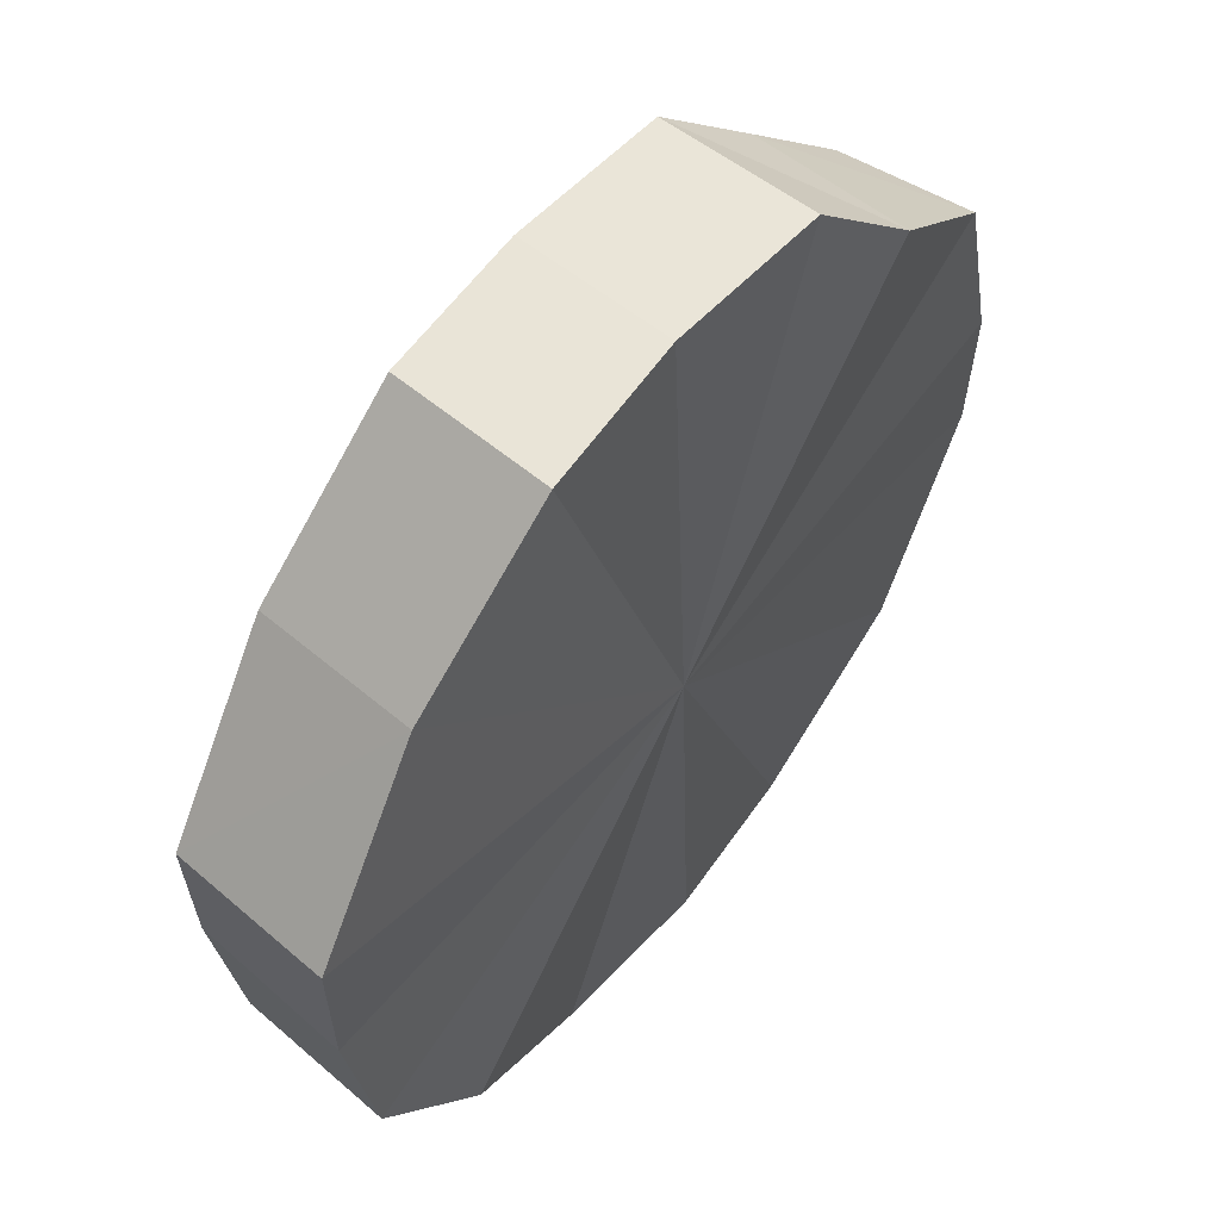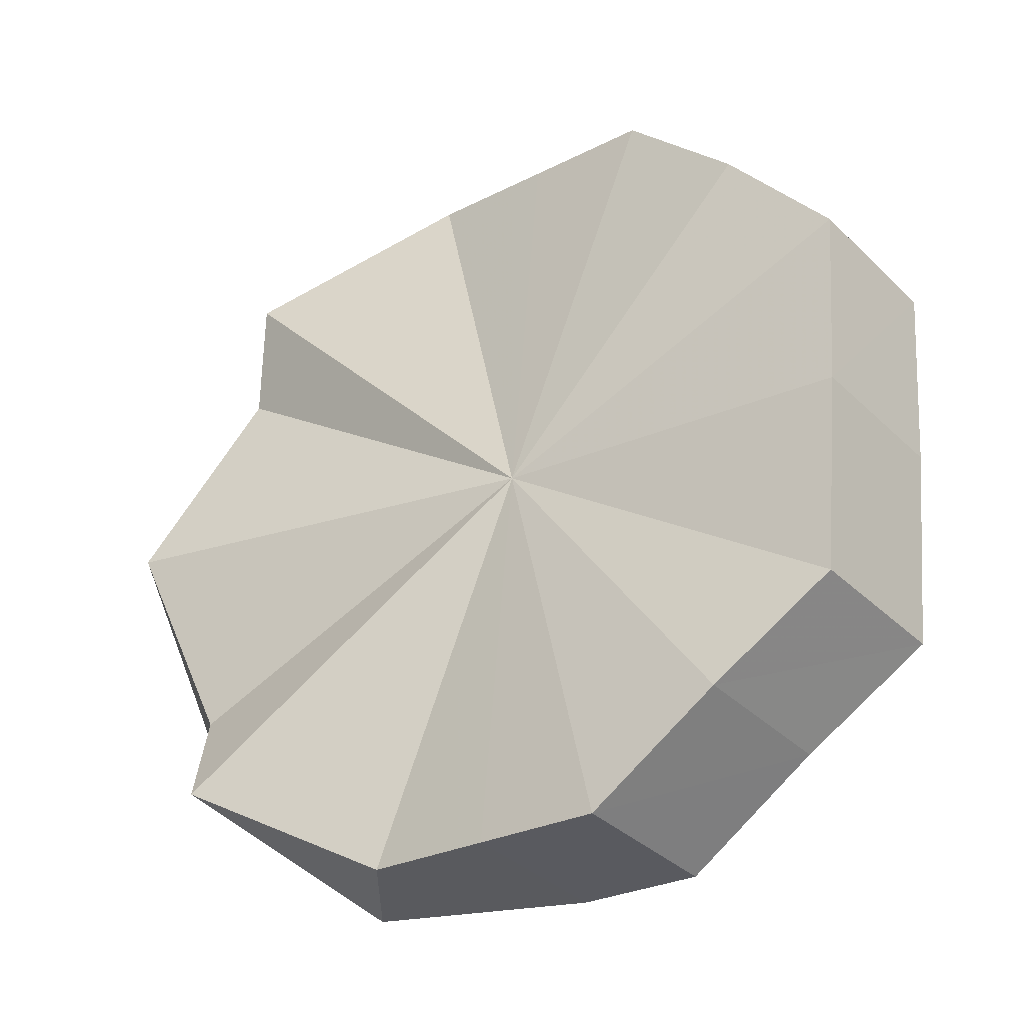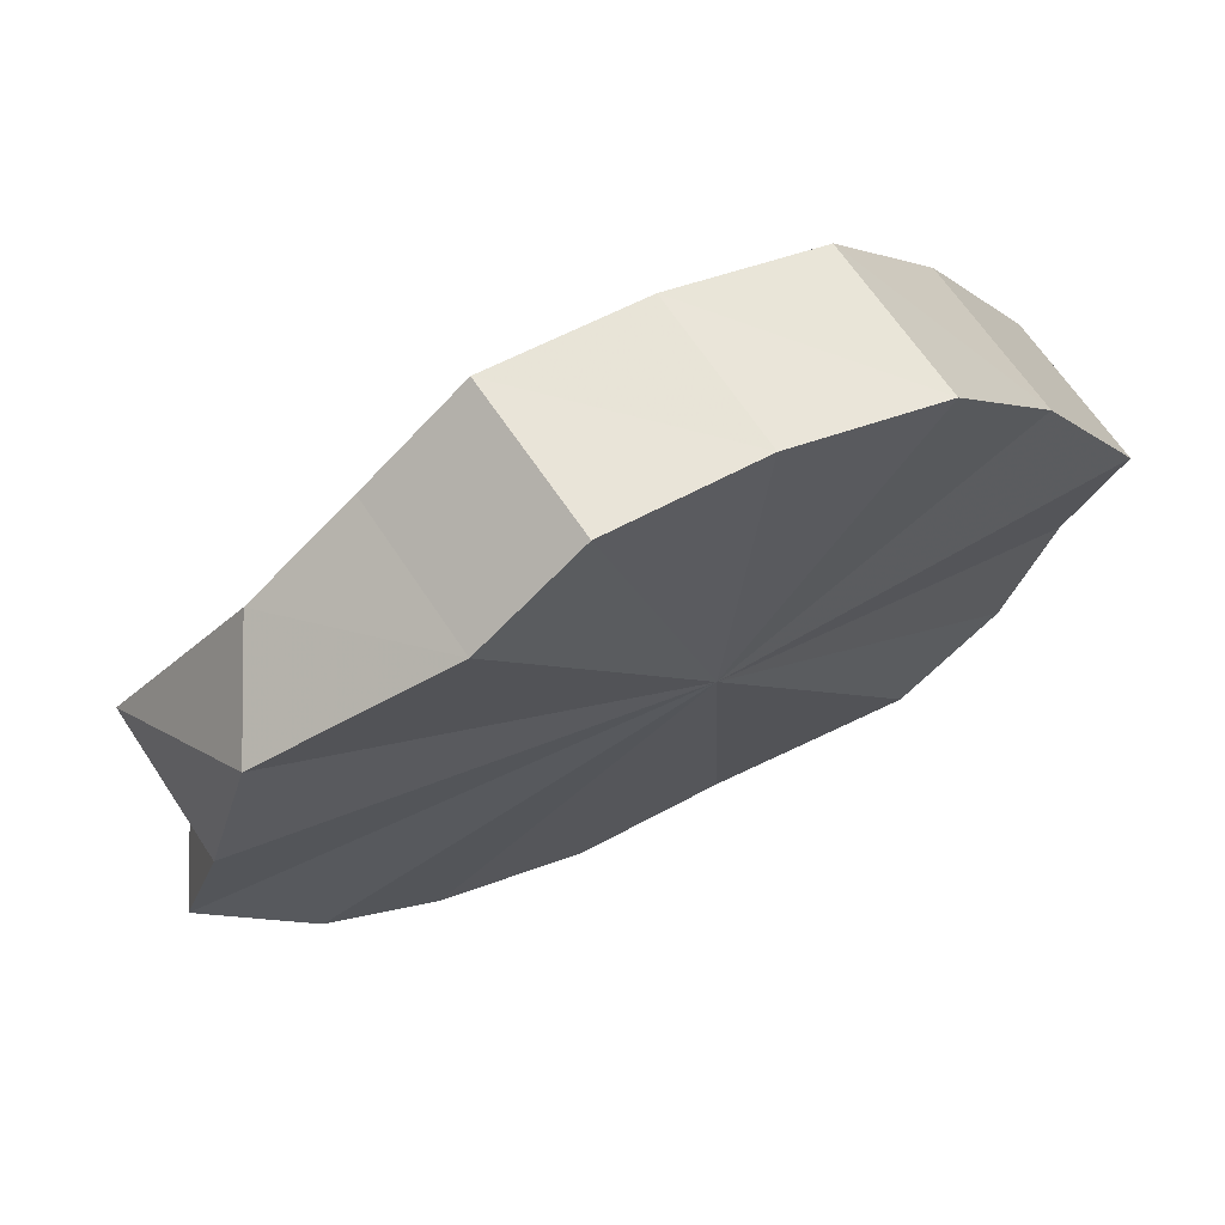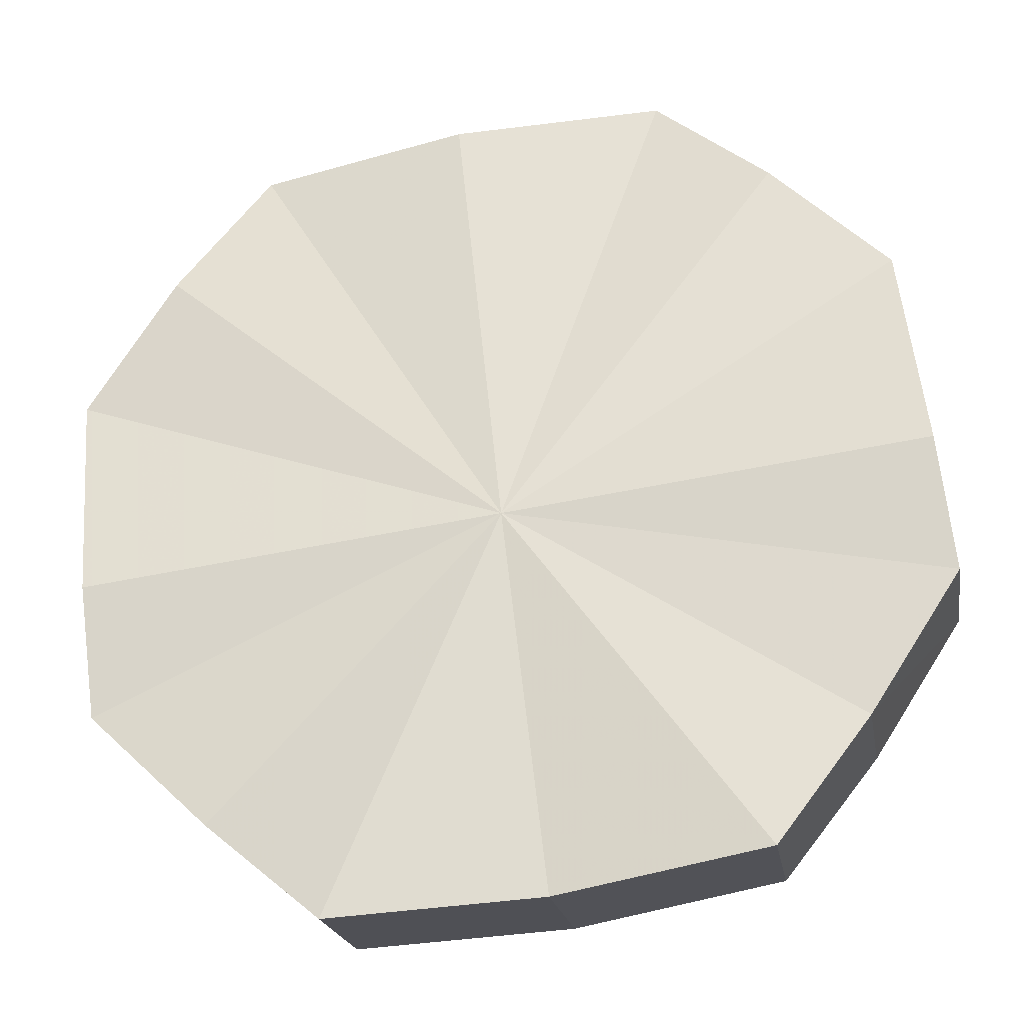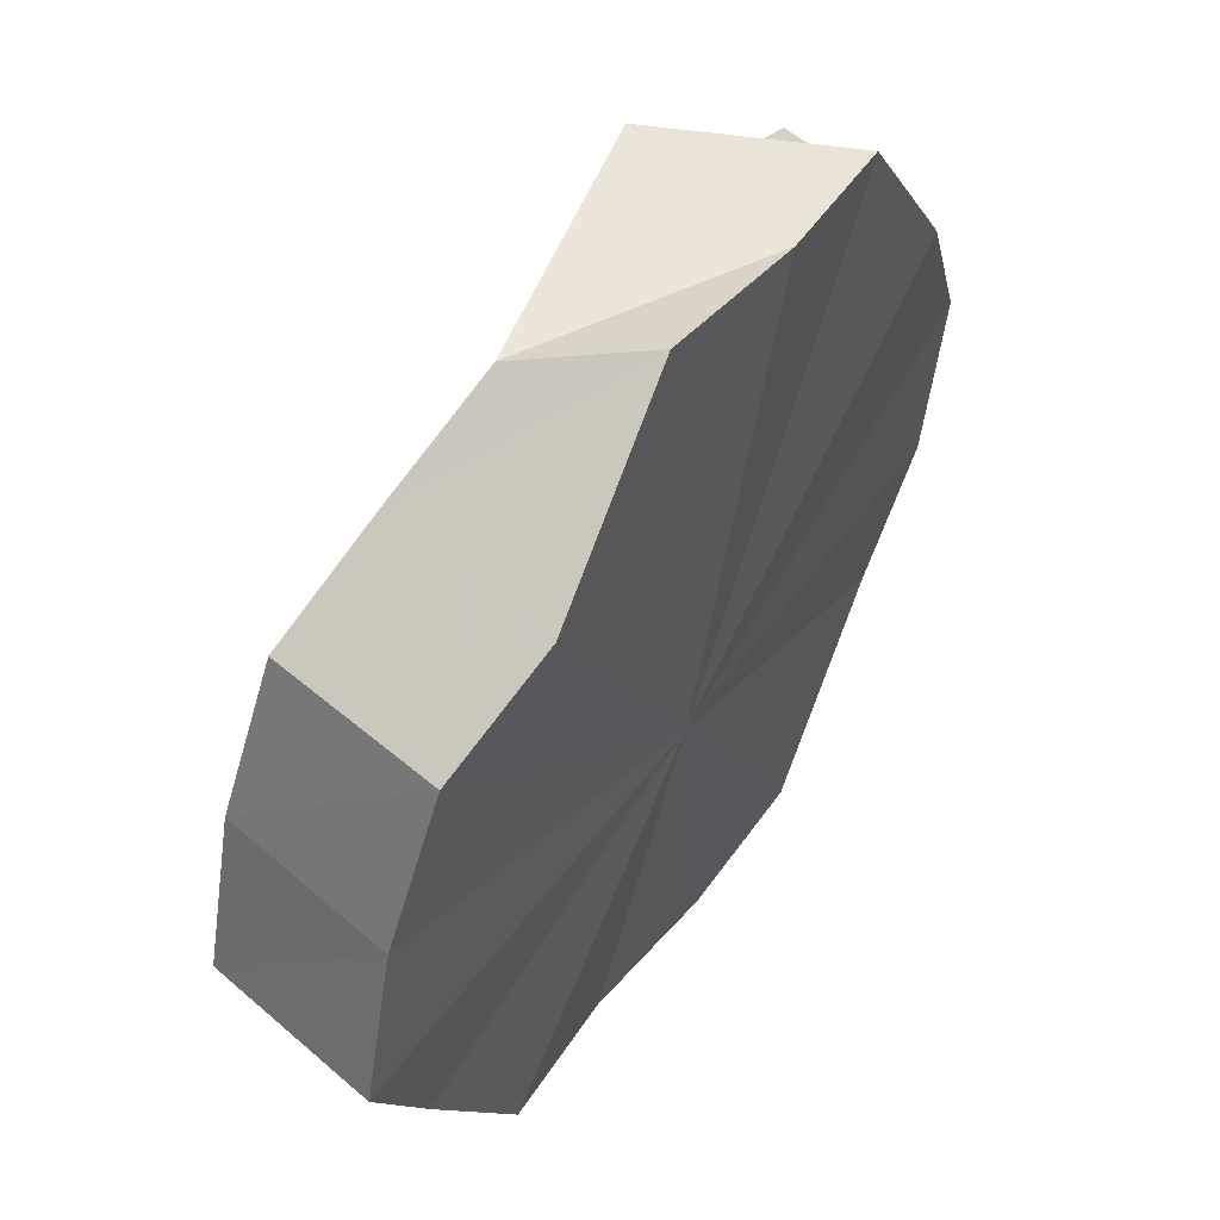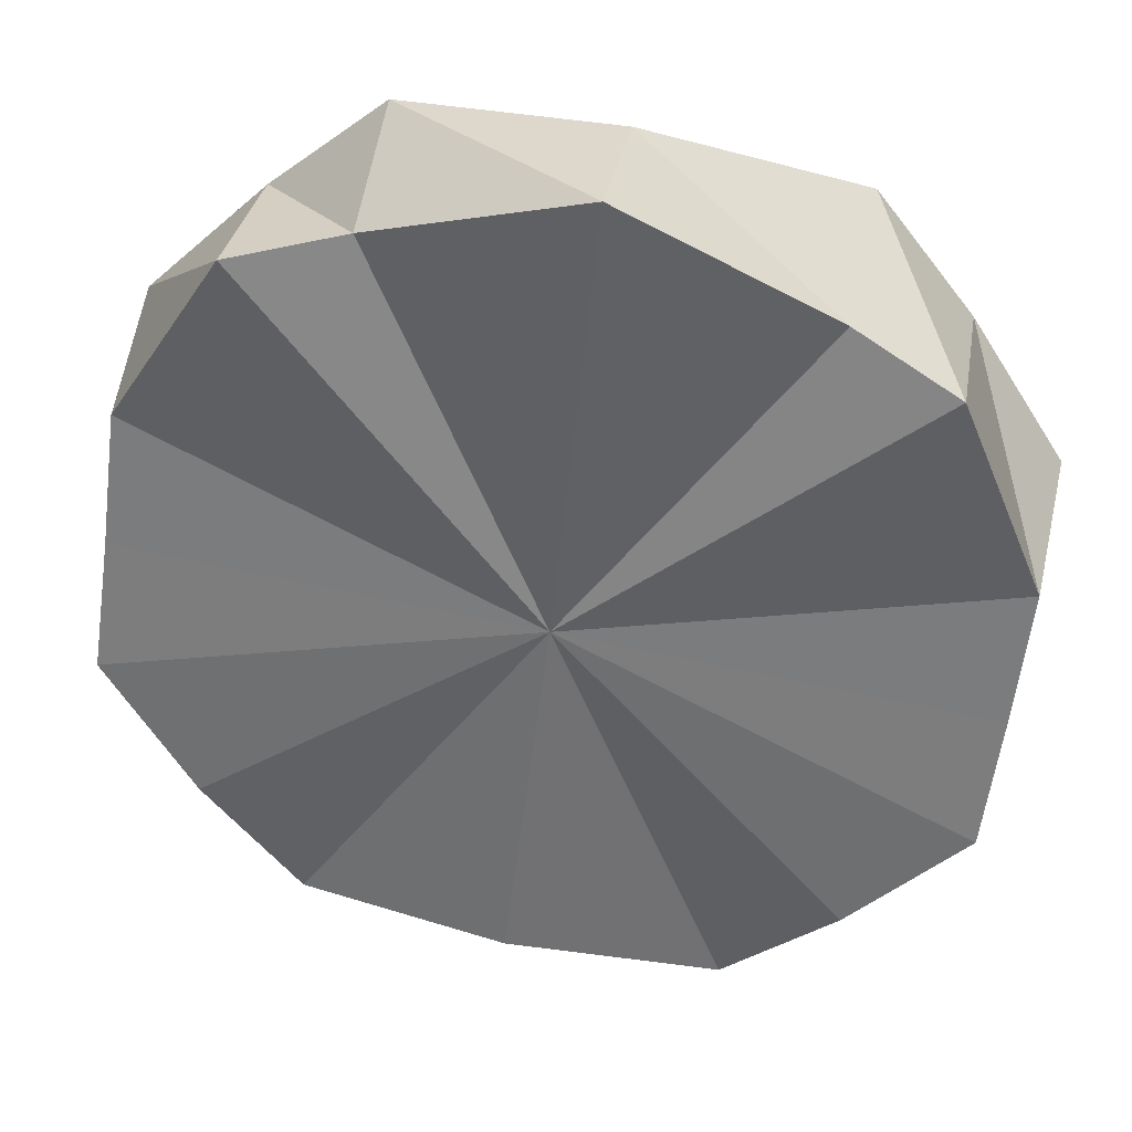
<metadata>
{"format":"obj","ext":"obj","renderer":"f3d","projection":"perspective","resolution":1024,"background":"white","views":[{"elev":-69.5,"azim":65.7,"up":"+Y"},{"elev":58.0,"azim":-85.9,"up":"+Z"},{"elev":-4.2,"azim":-61.4,"up":"+Z"},{"elev":-58.7,"azim":-168.2,"up":"+Y"},{"elev":-11.0,"azim":104.1,"up":"+Y"},{"elev":69.3,"azim":11.9,"up":"+Y"}]}
</metadata>
<code>
o 4227
v 2227 1856 9.944
v 2227 1856 9.943
v 2227 1856 9.957
v 2227 1856 9.938
v 2227 1856 9.955
v 2227 1856 9.943
v 2227 1856 9.955
v 2227 1856 9.931
v 2227 1856 9.95
v 2227 1856 9.938
v 2227 1856 9.95
v 2227 1856 9.923
v 2227 1856 9.944
v 2227 1856 9.931
v 2227 1856 9.944
v 2227 1856 9.915
v 2227 1856 9.936
v 2227 1856 9.923
v 2227 1856 9.936
v 2227 1856 9.908
v 2227 1856 9.928
v 2227 1856 9.915
v 2227 1856 9.928
v 2227 1856 9.904
v 2227 1856 9.921
v 2227 1856 9.902
v 2227 1856 9.916
v 2227 1856 9.904
v 2227 1856 9.936
v 2227 1856 9.908
v 2227 1856 9.921
v 2227 1856 9.915
v 2227 1856 9.904
v 2227 1856 9.916
v 2227 1856 9.916
v 2227 1856 9.915
v 2227 1856 9.916
v 2227 1856 9.921
v 2227 1856 9.915
v 2227 1856 9.904
v 2227 1856 9.902
v 2227 1856 9.916
v 2227 1856 9.915
v 2227 1856 9.923
v 2227 1856 9.928
v 2227 1856 9.921
v 2227 1856 9.936
v 2227 1856 9.944
v 2227 1856 9.95
v 2227 1856 9.955
v 2227 1856 9.957
v 2227 1856 9.955
v 2227 1856 9.95
v 2227 1856 9.944
v 2227 1856 9.936
v 2227 1856 9.928
v 2227 1856 9.902
v 2227 1856 9.904
v 2227 1856 9.908
v 2227 1856 9.915
v 2227 1856 9.923
v 2227 1856 9.931
v 2227 1856 9.938
v 2227 1856 9.943
v 2227 1856 9.944
v 2227 1856 9.943
v 2227 1856 9.938
v 2227 1856 9.931
v 2227 1856 9.923
v 2227 1856 9.915
v 2227 1856 9.908
v 2227 1856 9.904
v 2227 1856 9.957
v 2227 1856 9.943
v 2227 1856 9.955
v 2227 1856 9.938
v 2227 1856 9.95
v 2227 1856 9.955
v 2227 1856 9.944
v 2227 1856 9.95
v 2227 1856 9.943
v 2227 1856 9.931
v 2227 1856 9.944
v 2227 1856 9.944
v 2227 1856 9.938
v 2227 1856 9.936
v 2227 1856 9.931
v 2227 1856 9.928
v 2227 1856 9.923
v 2227 1856 9.923
v 2227 1856 9.936
v 2227 1856 9.915
v 2227 1856 9.928
v 2227 1856 9.908
v 2227 1856 9.921
v 2227 1856 9.916
v 2227 1856 9.908
v 2227 1856 9.921
f 1 2 3
f 2 4 5
f 6 1 7
f 4 8 9
f 10 6 11
f 8 12 13
f 14 10 15
f 12 16 17
f 18 14 19
f 16 20 21
f 22 18 23
f 20 24 25
f 24 26 27
f 25 28 27
f 29 25 27
f 30 22 31
f 31 32 23
f 29 31 23
f 33 30 34
f 29 35 36
f 29 37 38
f 29 39 34
f 39 40 34
f 41 40 39
f 42 41 43
f 44 40 41
f 29 45 46
f 29 47 45
f 29 48 47
f 29 49 48
f 29 50 49
f 29 51 50
f 29 52 51
f 29 53 52
f 29 54 53
f 29 55 54
f 29 56 55
f 44 57 58
f 44 58 59
f 44 59 60
f 44 60 61
f 44 61 62
f 44 62 63
f 44 63 64
f 44 64 65
f 44 65 66
f 44 66 67
f 44 67 68
f 44 68 69
f 44 69 70
f 44 70 71
f 44 71 72
f 73 74 75
f 75 76 77
f 78 79 73
f 80 81 78
f 77 82 83
f 84 85 80
f 86 87 84
f 88 89 86
f 83 90 91
f 91 92 93
f 93 94 95
f 96 97 98

</code>
